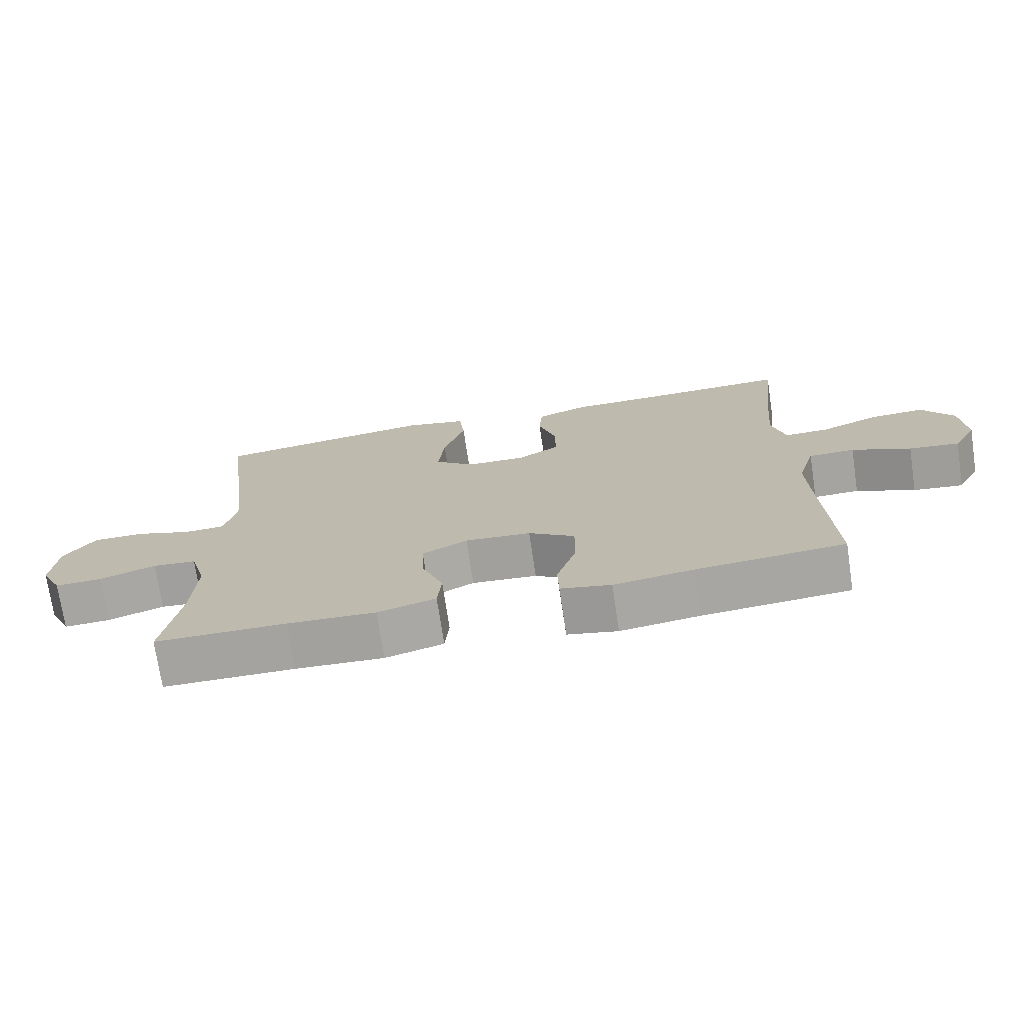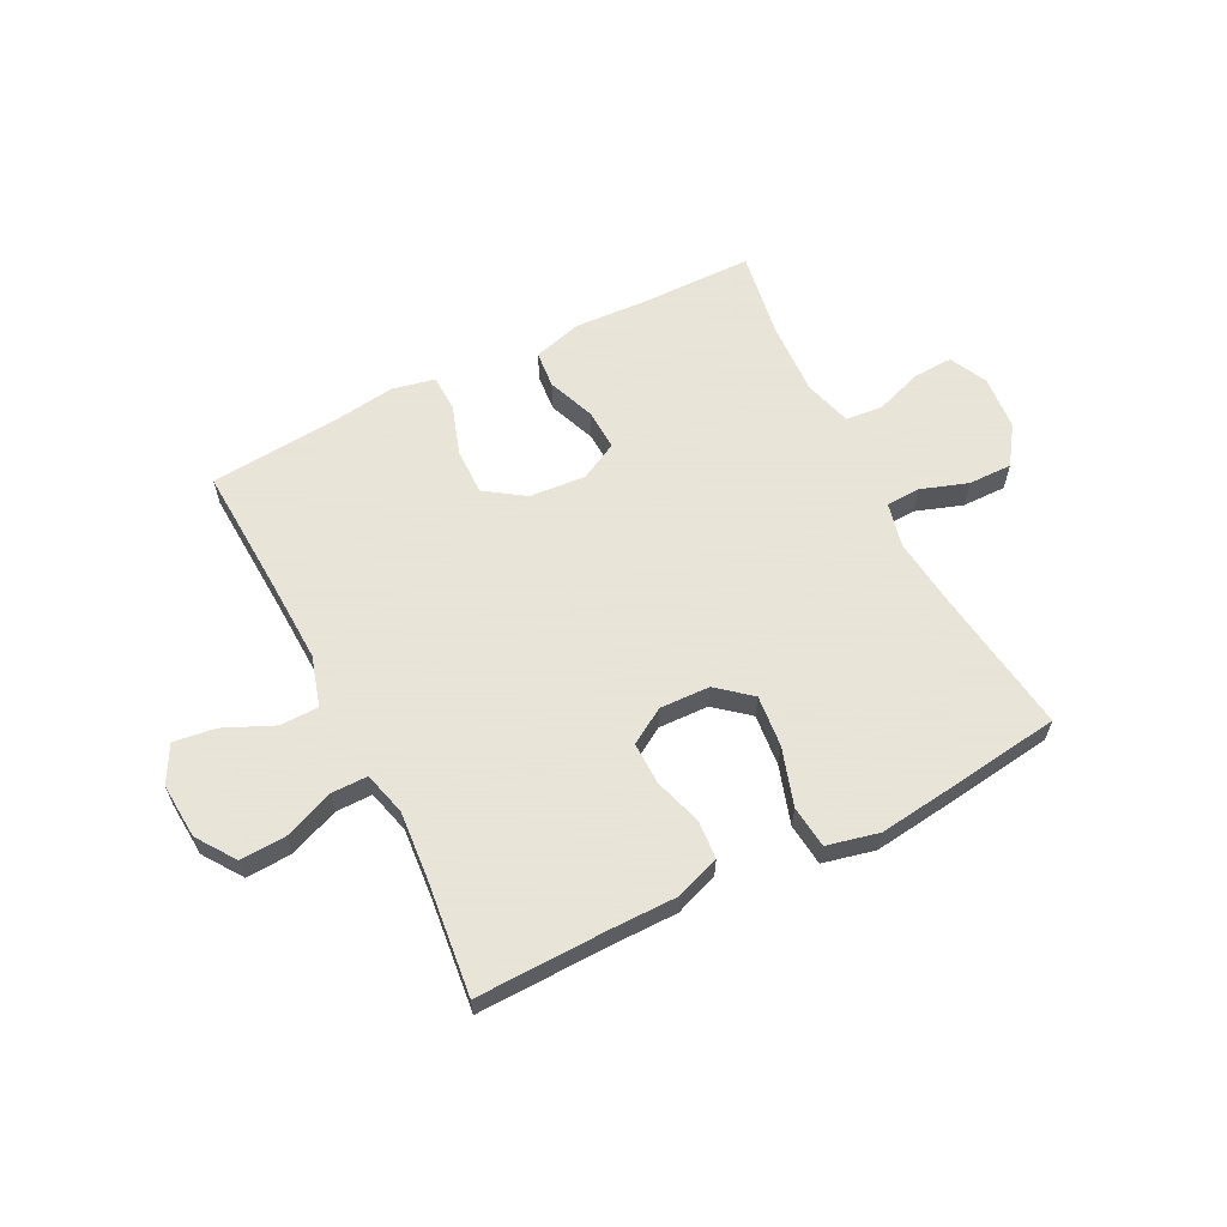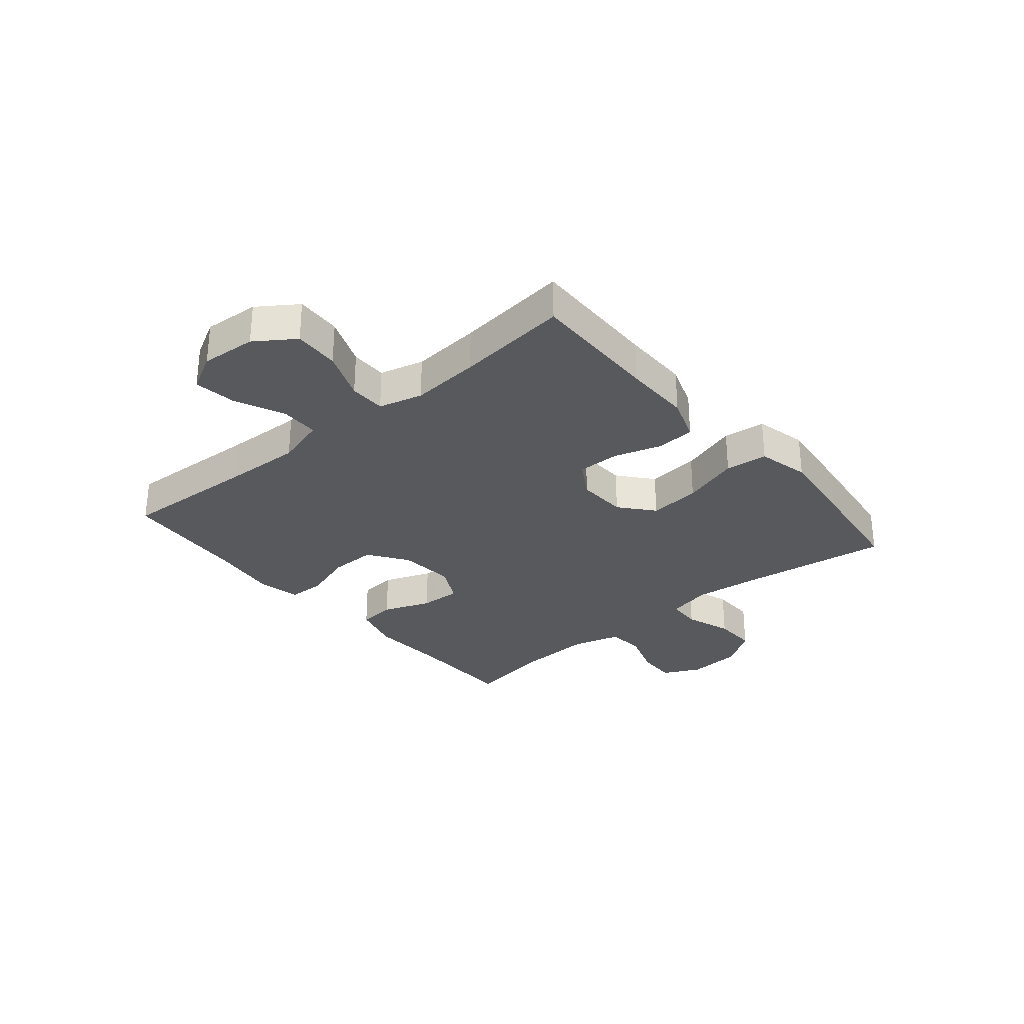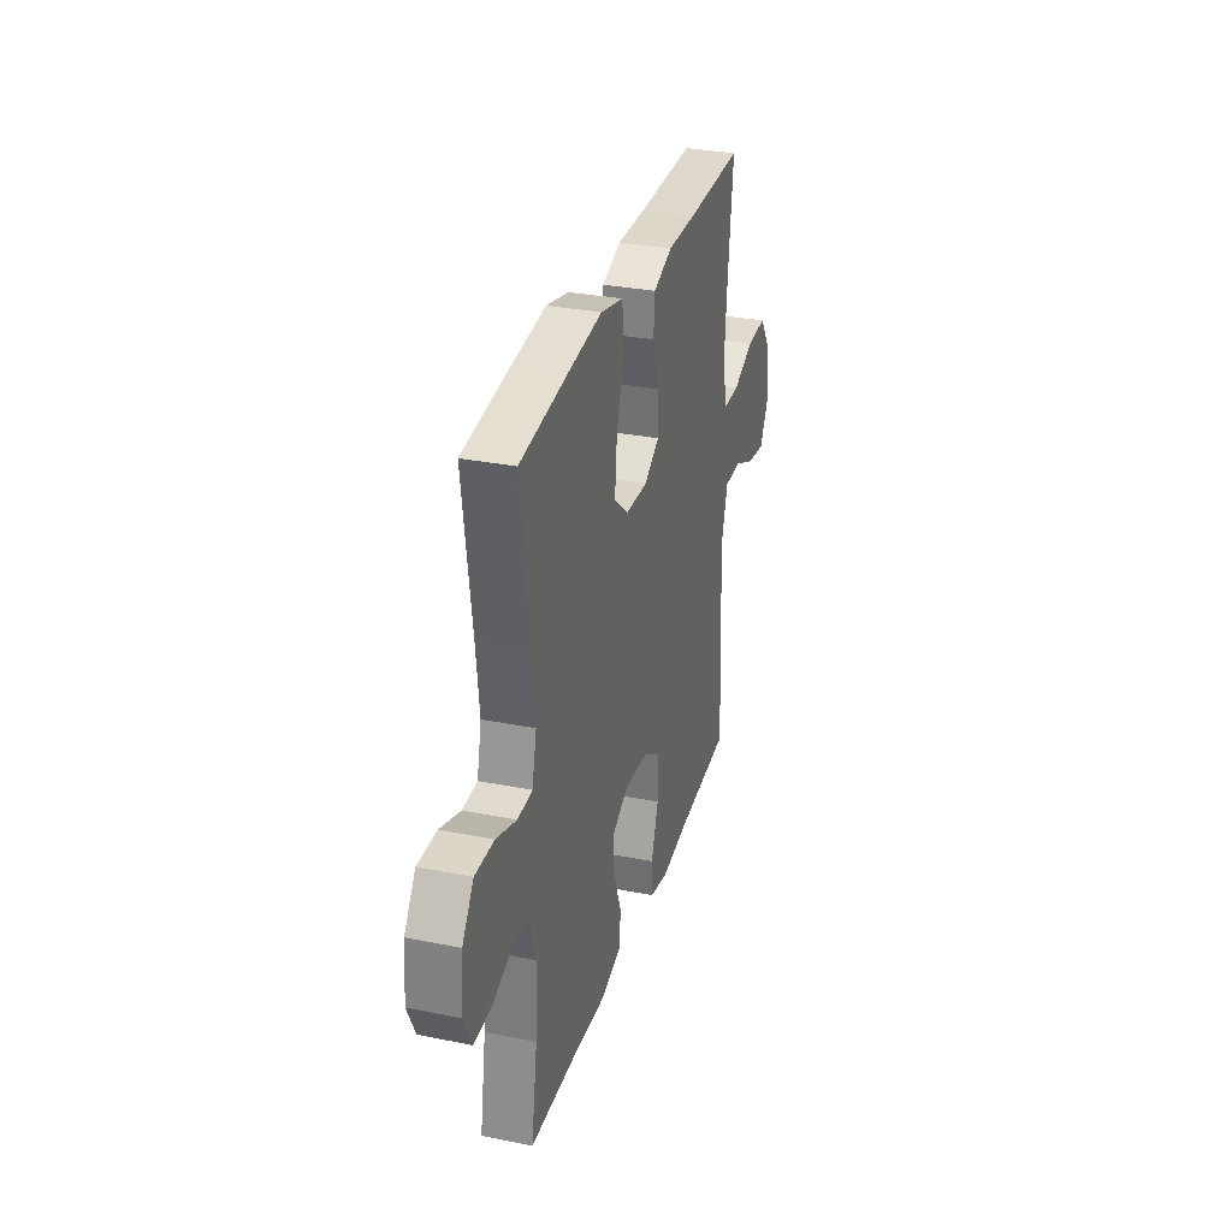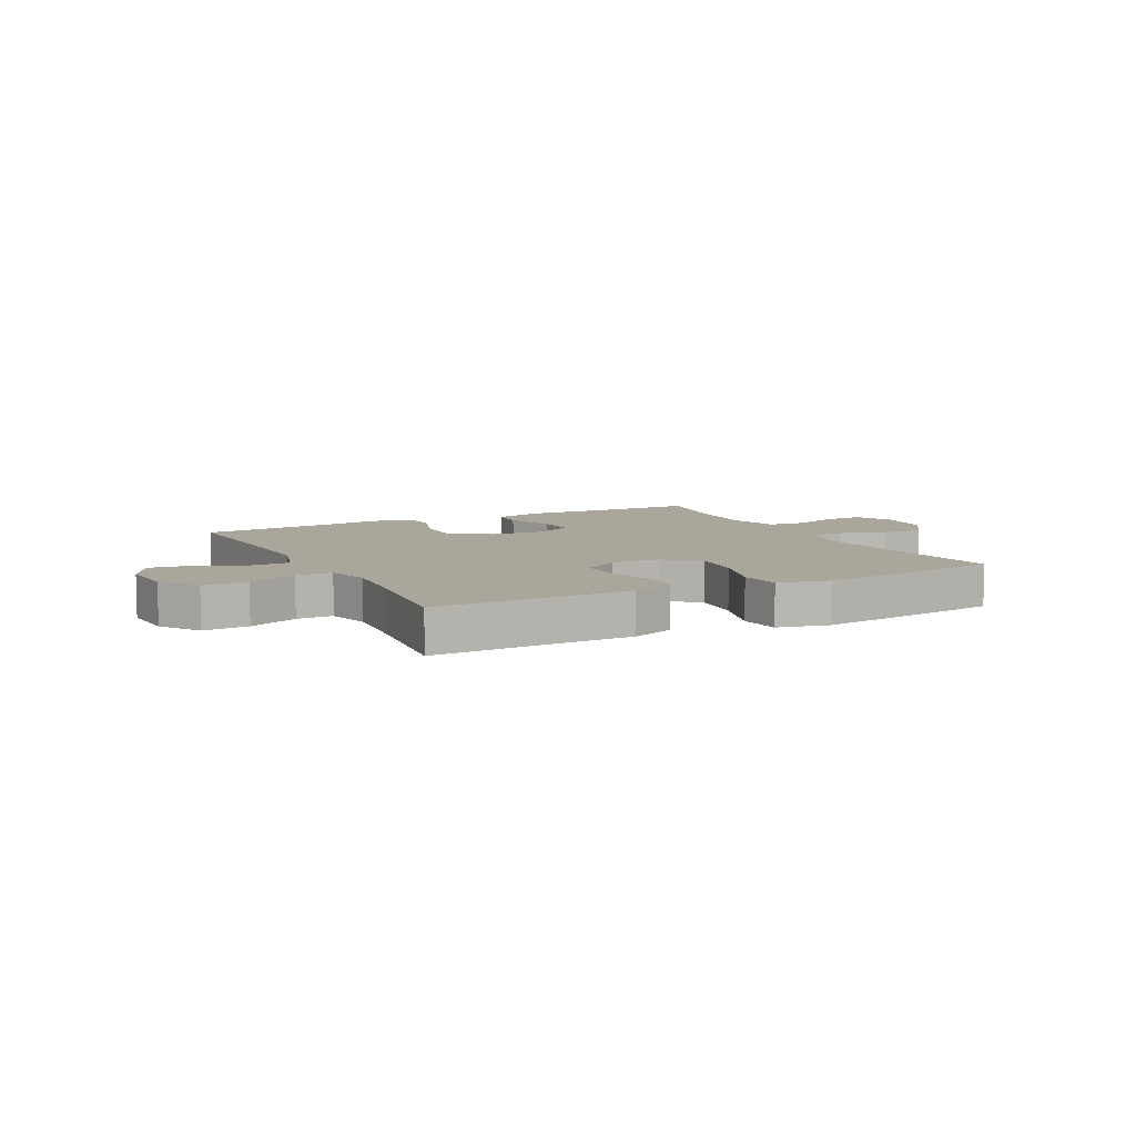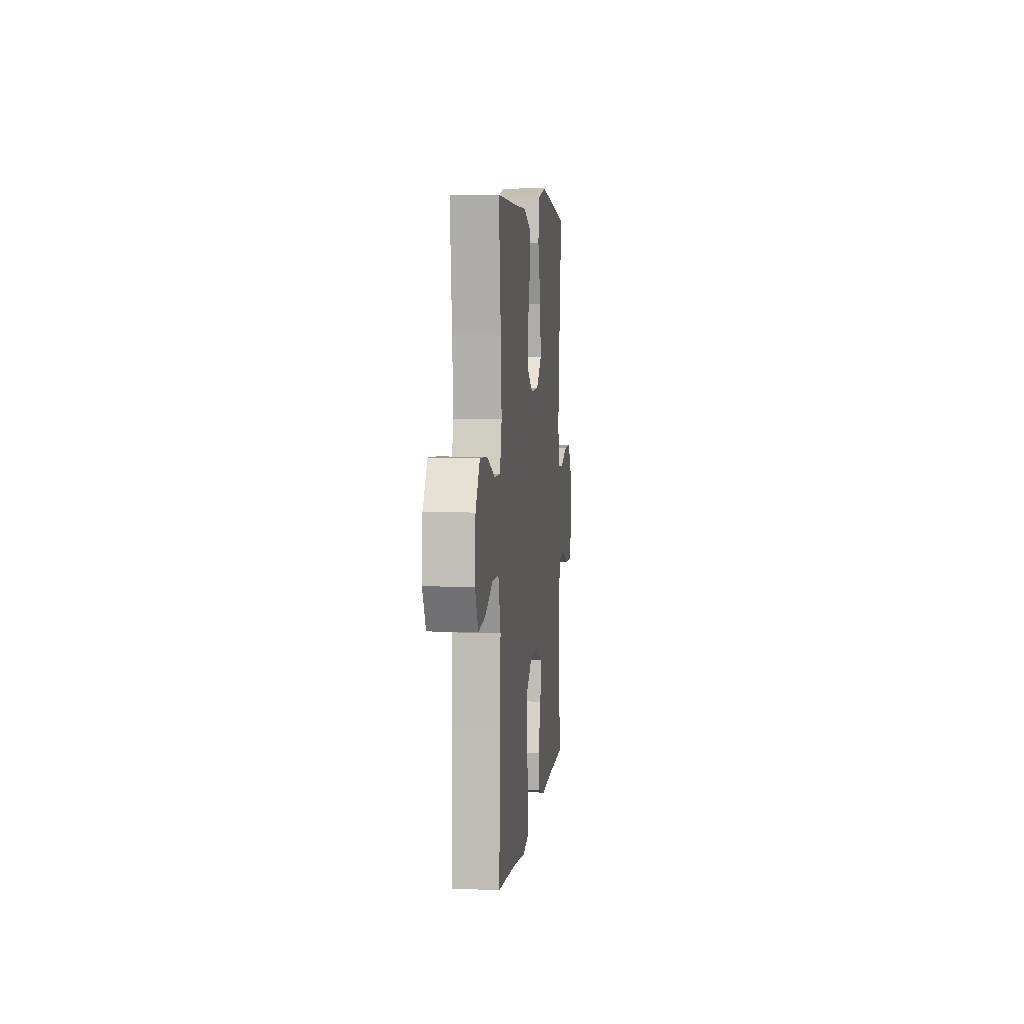
<metadata>
{"format":"obj","ext":"obj","renderer":"f3d","projection":"perspective","resolution":1024,"background":"white","views":[{"elev":-73.1,"azim":-171.5,"up":"+Z"},{"elev":61.4,"azim":-26.9,"up":"+Y"},{"elev":-29.9,"azim":-49.9,"up":"+Y"},{"elev":30.9,"azim":106.1,"up":"+Z"},{"elev":7.9,"azim":-27.2,"up":"+Y"},{"elev":5.5,"azim":-83.7,"up":"+Z"}]}
</metadata>
<code>
v 0.5 0.07 0.5
v 0.465 0.07 0.242
v 0.452 0.07 0.122
v 0.47 0.07 0.044
v 0.53 0.07 0.041
v 0.612 0.07 0.069
v 0.689 0.07 0.07
v 0.735 0.07 0.003
v 0.743 0.07 -0.093
v 0.711 0.07 -0.159
v 0.641 0.07 -0.156
v 0.558 0.07 -0.127
v 0.493 0.07 -0.133
v 0.469 0.07 -0.217
v 0.475 0.07 -0.345
v 0.5 0.07 -0.5
v 0.306 0.07 -0.502
v 0.175 0.07 -0.509
v 0.089 0.07 -0.485
v 0.083 0.07 -0.42
v 0.115 0.07 -0.336
v 0.118 0.07 -0.264
v 0.051 0.07 -0.229
v -0.047 0.07 -0.237
v -0.116 0.07 -0.284
v -0.115 0.07 -0.366
v -0.086 0.07 -0.454
v -0.088 0.07 -0.518
v -0.163 0.07 -0.534
v -0.28 0.07 -0.518
v -0.5 0.07 -0.5
v -0.488 0.07 -0.262
v -0.483 0.07 -0.126
v -0.509 0.07 -0.038
v -0.577 0.07 -0.037
v -0.664 0.07 -0.076
v -0.738 0.07 -0.086
v -0.773 0.07 -0.021
v -0.766 0.07 0.076
v -0.719 0.07 0.144
v -0.639 0.07 0.14
v -0.552 0.07 0.105
v -0.488 0.07 0.105
v -0.468 0.07 0.182
v -0.478 0.07 0.303
v -0.5 0.07 0.5
v -0.271 0.07 0.495
v -0.153 0.07 0.495
v -0.076 0.07 0.467
v -0.071 0.07 0.4
v -0.097 0.07 0.316
v -0.098 0.07 0.242
v -0.036 0.07 0.204
v 0.052 0.07 0.207
v 0.111 0.07 0.256
v 0.102 0.07 0.347
v 0.07 0.07 0.448
v 0.078 0.07 0.522
v 0.169 0.07 0.543
v 0.306 0.07 0.526
v 0.5 0 0.5
v 0.465 0 0.242
v 0.452 0 0.122
v 0.47 0 0.044
v 0.53 0 0.041
v 0.612 0 0.069
v 0.689 0 0.07
v 0.735 0 0.003
v 0.743 0 -0.093
v 0.711 0 -0.159
v 0.641 0 -0.156
v 0.558 0 -0.127
v 0.493 0 -0.133
v 0.469 0 -0.217
v 0.475 0 -0.345
v 0.5 0 -0.5
v 0.306 0 -0.502
v 0.175 0 -0.509
v 0.089 0 -0.485
v 0.083 0 -0.42
v 0.115 0 -0.336
v 0.118 0 -0.264
v 0.051 0 -0.229
v -0.047 0 -0.237
v -0.116 0 -0.284
v -0.115 0 -0.366
v -0.086 0 -0.454
v -0.088 0 -0.518
v -0.163 0 -0.534
v -0.28 0 -0.518
v -0.5 0 -0.5
v -0.488 0 -0.262
v -0.483 0 -0.126
v -0.509 0 -0.038
v -0.577 0 -0.037
v -0.664 0 -0.076
v -0.738 0 -0.086
v -0.773 0 -0.021
v -0.766 0 0.076
v -0.719 0 0.144
v -0.639 0 0.14
v -0.552 0 0.105
v -0.488 0 0.105
v -0.468 0 0.182
v -0.478 0 0.303
v -0.5 0 0.5
v -0.271 0 0.495
v -0.153 0 0.495
v -0.076 0 0.467
v -0.071 0 0.4
v -0.097 0 0.316
v -0.098 0 0.242
v -0.036 0 0.204
v 0.052 0 0.207
v 0.111 0 0.256
v 0.102 0 0.347
v 0.07 0 0.448
v 0.078 0 0.522
v 0.169 0 0.543
v 0.306 0 0.526
f 60 1 2
f 59 60 2
f 58 59 2
f 57 58 2
f 56 57 2
f 55 56 2 3
f 54 55 3 4
f 53 54 4
f 49 50 51
f 48 49 51
f 47 48 51
f 47 51 52
f 46 47 52
f 45 46 52
f 44 45 52 53
f 40 41 42
f 39 40 42
f 38 39 42
f 37 38 42
f 36 37 42
f 35 36 42
f 34 35 42 43
f 44 53 4
f 43 44 4
f 34 43 4
f 33 34 4
f 28 29 30
f 27 28 30
f 26 27 30
f 30 31 32
f 26 30 32
f 25 26 32
f 19 20 21
f 18 19 21
f 17 18 21
f 17 21 22
f 16 17 22
f 15 16 22
f 14 15 22 23
f 10 11 12
f 9 10 12
f 8 9 12
f 7 8 12
f 6 7 12
f 5 6 12
f 5 12 13
f 13 14 23
f 5 13 23
f 4 5 23
f 24 25 32 33
f 4 23 24 33
f 62 61 120
f 62 120 119
f 62 119 118
f 62 118 117
f 62 117 116
f 63 62 116 115
f 64 63 115 114
f 64 114 113
f 111 110 109
f 111 109 108
f 111 108 107
f 112 111 107
f 112 107 106
f 112 106 105
f 113 112 105 104
f 102 101 100
f 102 100 99
f 102 99 98
f 102 98 97
f 102 97 96
f 102 96 95
f 103 102 95 94
f 64 113 104
f 64 104 103
f 64 103 94
f 64 94 93
f 90 89 88
f 90 88 87
f 90 87 86
f 92 91 90
f 92 90 86
f 92 86 85
f 81 80 79
f 81 79 78
f 81 78 77
f 82 81 77
f 82 77 76
f 82 76 75
f 83 82 75 74
f 72 71 70
f 72 70 69
f 72 69 68
f 72 68 67
f 72 67 66
f 72 66 65
f 73 72 65
f 83 74 73
f 83 73 65
f 83 65 64
f 93 92 85 84
f 93 84 83 64
f 1 61 62 2
f 2 62 63 3
f 3 63 64 4
f 4 64 65 5
f 5 65 66 6
f 6 66 67 7
f 7 67 68 8
f 8 68 69 9
f 9 69 70 10
f 10 70 71 11
f 11 71 72 12
f 12 72 73 13
f 13 73 74 14
f 14 74 75 15
f 15 75 76 16
f 16 76 77 17
f 17 77 78 18
f 18 78 79 19
f 19 79 80 20
f 20 80 81 21
f 21 81 82 22
f 22 82 83 23
f 23 83 84 24
f 24 84 85 25
f 25 85 86 26
f 26 86 87 27
f 27 87 88 28
f 28 88 89 29
f 29 89 90 30
f 30 90 91 31
f 31 91 92 32
f 32 92 93 33
f 33 93 94 34
f 34 94 95 35
f 35 95 96 36
f 36 96 97 37
f 37 97 98 38
f 38 98 99 39
f 39 99 100 40
f 40 100 101 41
f 41 101 102 42
f 42 102 103 43
f 43 103 104 44
f 44 104 105 45
f 45 105 106 46
f 46 106 107 47
f 47 107 108 48
f 48 108 109 49
f 49 109 110 50
f 50 110 111 51
f 51 111 112 52
f 52 112 113 53
f 53 113 114 54
f 54 114 115 55
f 55 115 116 56
f 56 116 117 57
f 57 117 118 58
f 58 118 119 59
f 59 119 120 60
f 60 120 61 1

</code>
